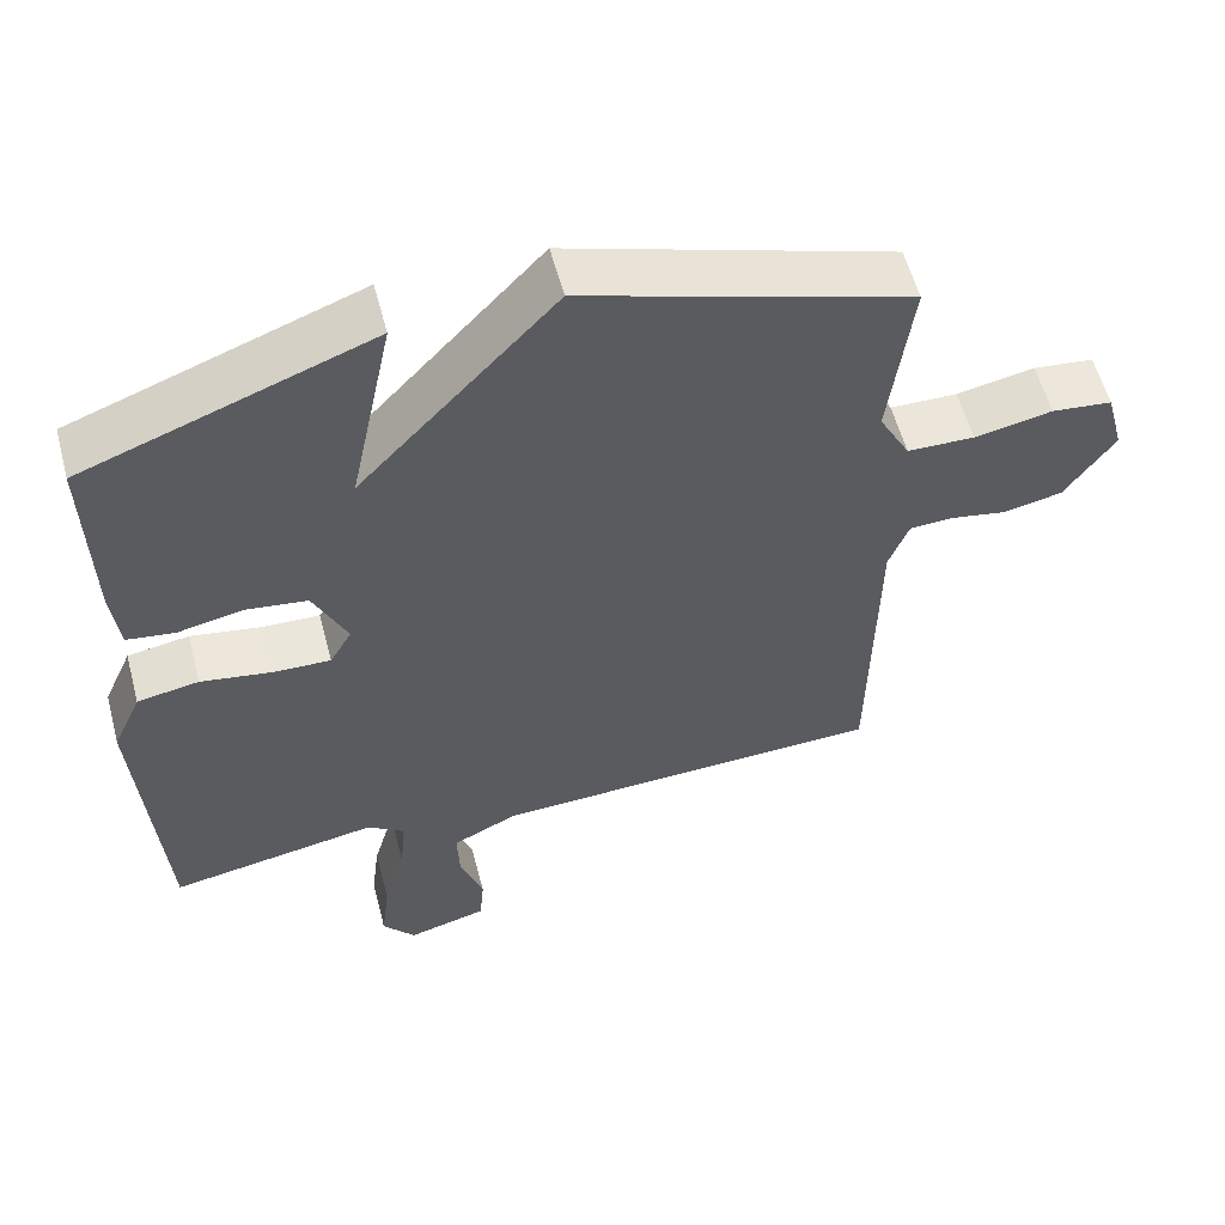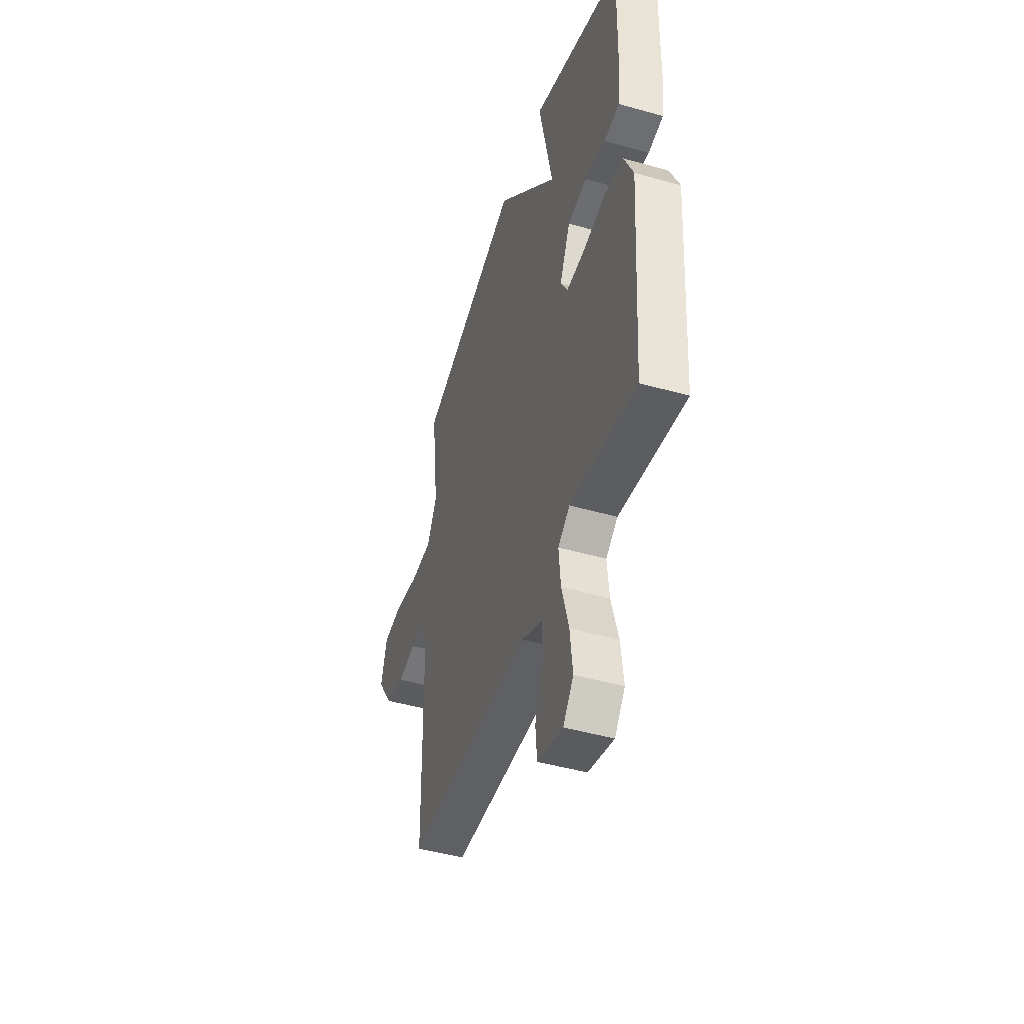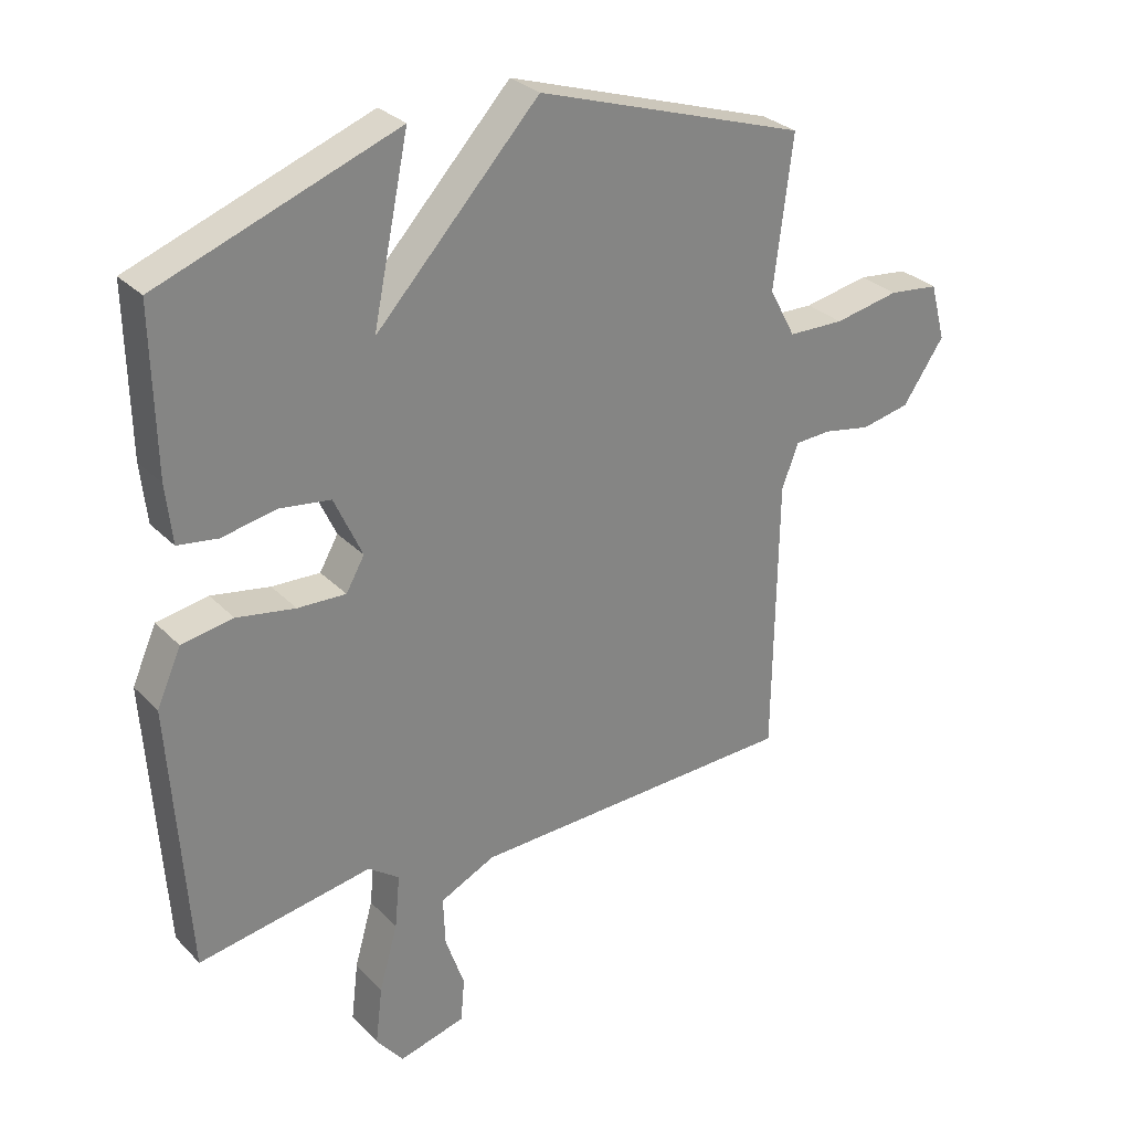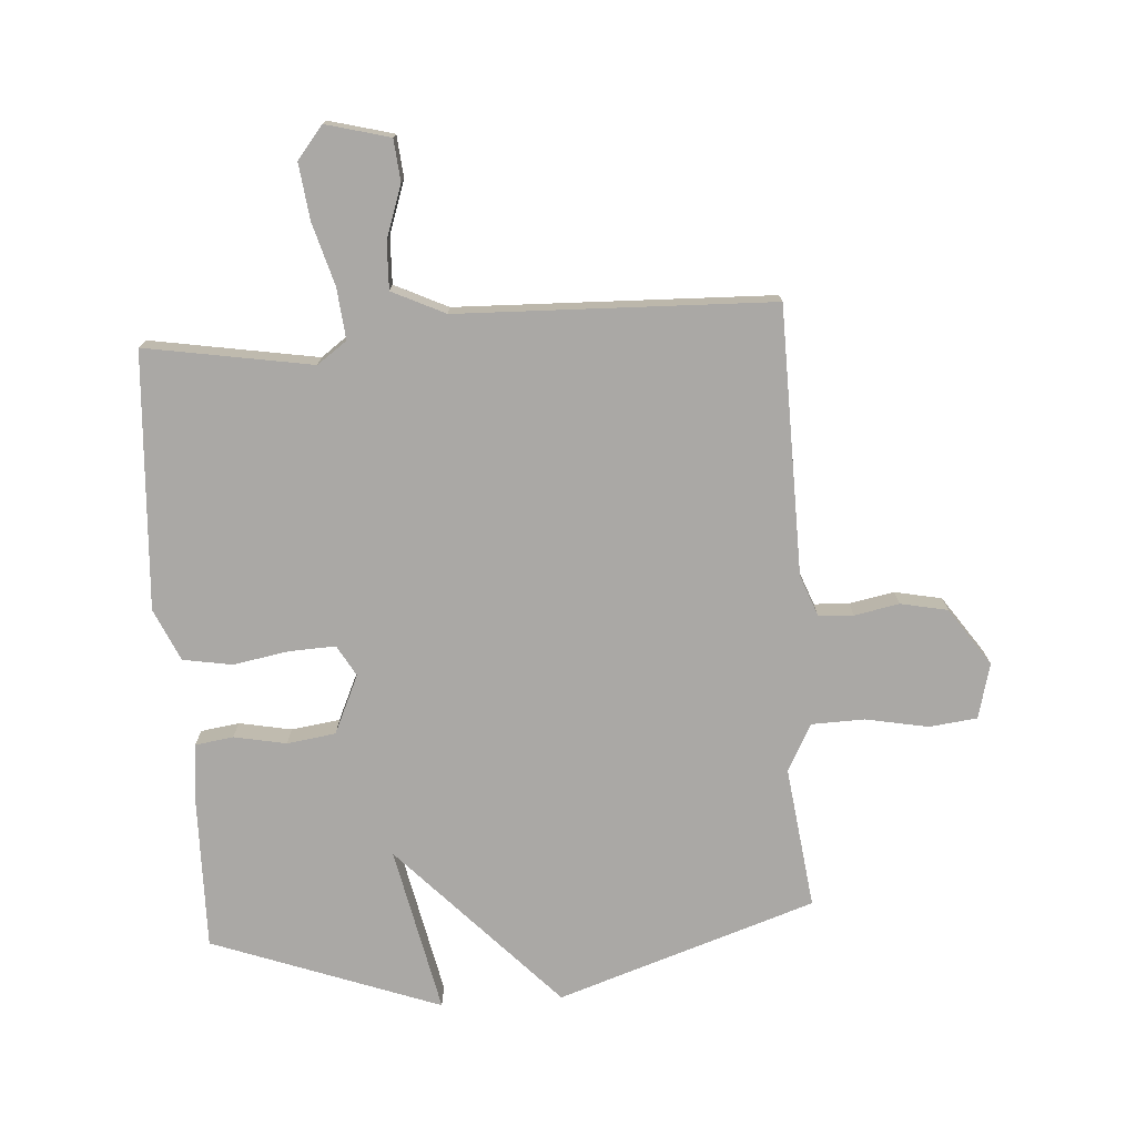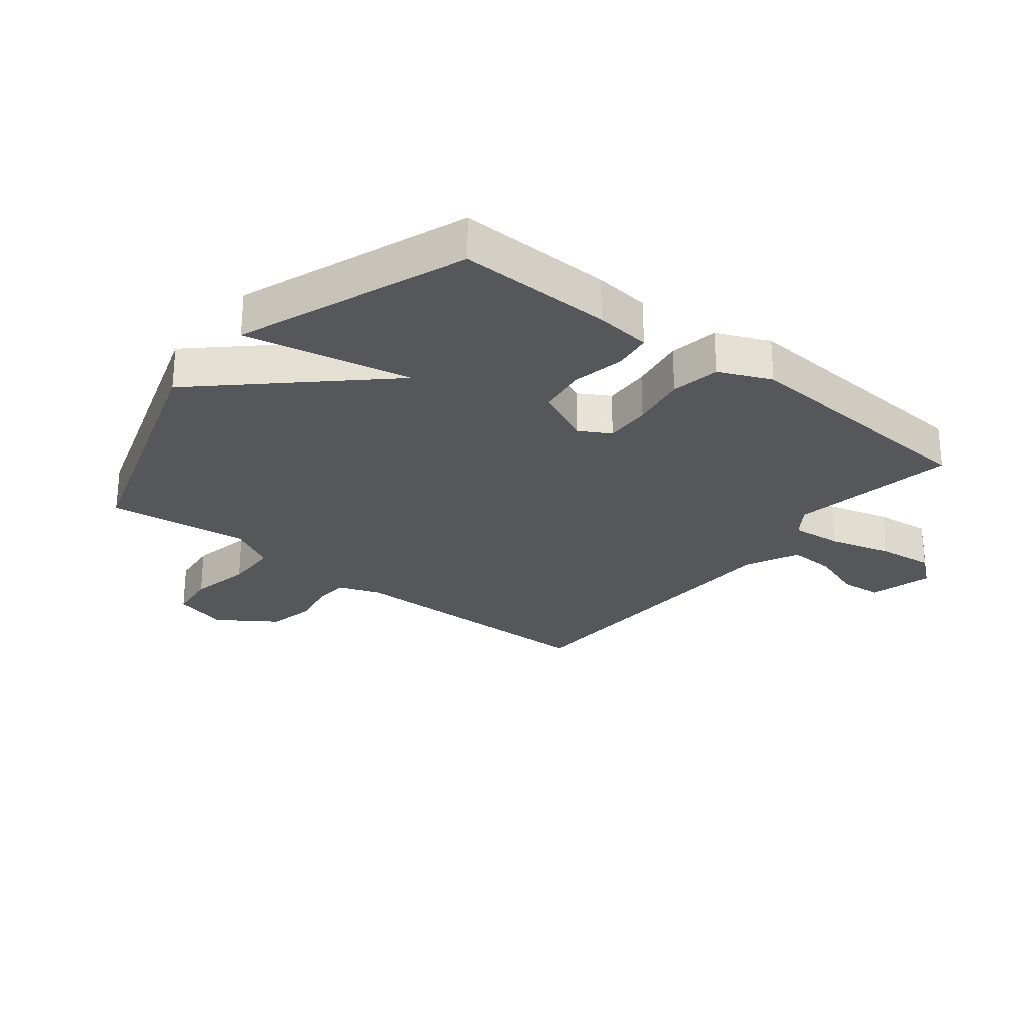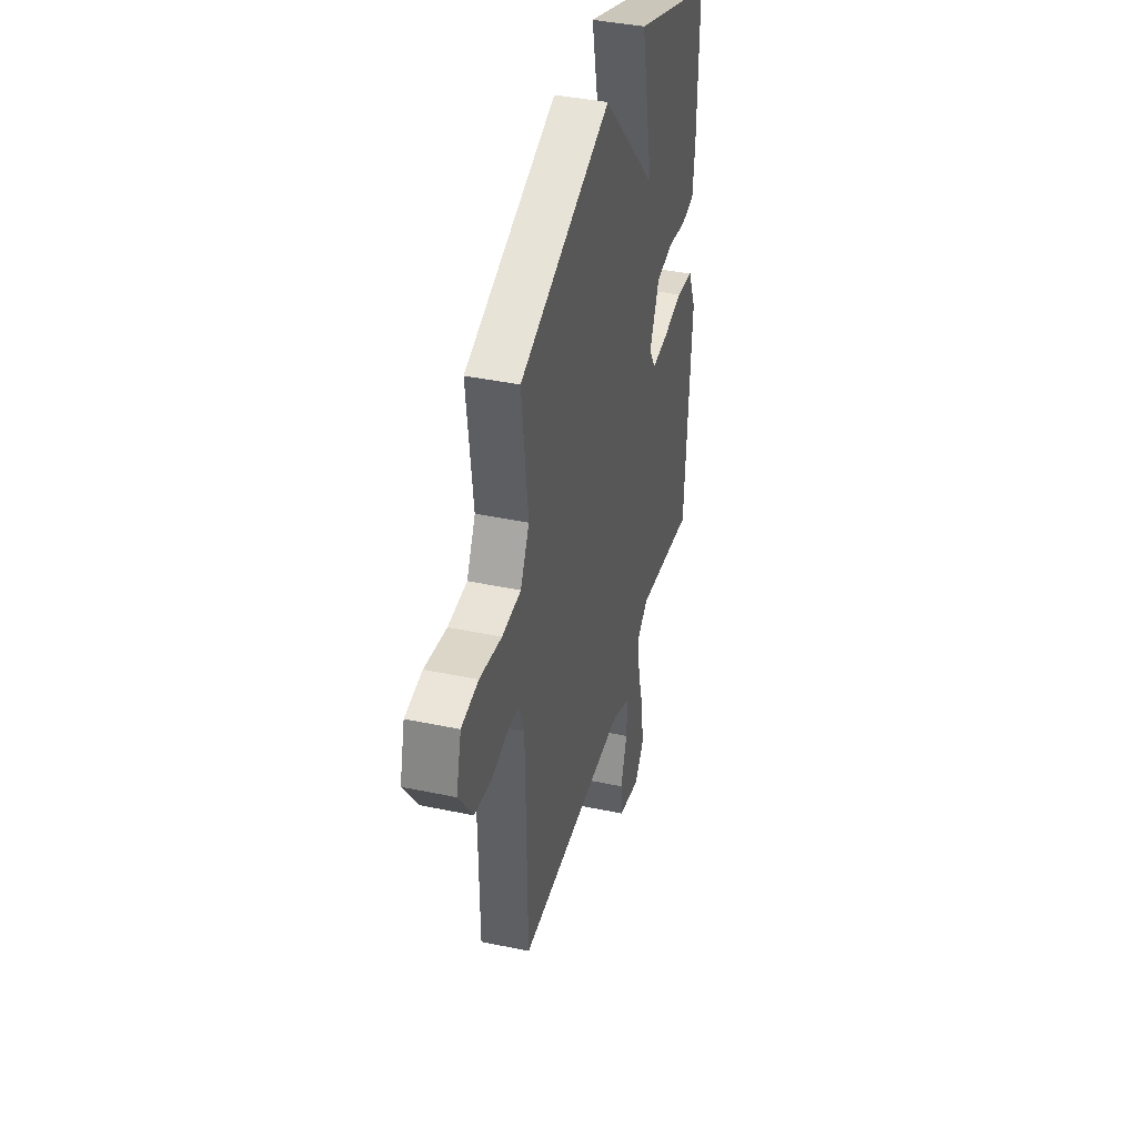
<metadata>
{"format":"obj","ext":"obj","renderer":"f3d","projection":"perspective","resolution":1024,"background":"white","views":[{"elev":57.6,"azim":165.1,"up":"+Z"},{"elev":-46.4,"azim":72.1,"up":"+Z"},{"elev":29.3,"azim":145.4,"up":"+Z"},{"elev":-75.1,"azim":-175.9,"up":"+Y"},{"elev":-26.6,"azim":51.4,"up":"+Y"},{"elev":40.4,"azim":-75.5,"up":"+Z"}]}
</metadata>
<code>
v -0.5 0.07 0.5
v -0.075 0.07 0.639
v 0.182 0.07 0.364
v 0.125 0.07 0.639
v 0.5 0.07 0.5
v 0.495 0.07 0.245
v 0.485 0.07 0.153
v 0.422 0.07 0.144
v 0.336 0.07 0.161
v 0.256 0.07 0.15
v 0.212 0.07 0.054
v 0.241 0.07 0.003
v 0.317 0.07 0.006
v 0.409 0.07 0.022
v 0.49 0.07 0.008
v 0.528 0.07 -0.078
v 0.5 0.07 -0.5
v 0.226 0.07 -0.453
v 0.177 0.07 -0.488
v 0.185 0.07 -0.572
v 0.214 0.07 -0.675
v 0.225 0.07 -0.767
v 0.182 0.07 -0.82
v 0.077 0.07 -0.792
v 0.071 0.07 -0.723
v 0.101 0.07 -0.637
v 0.104 0.07 -0.56
v 0.017 0.07 -0.518
v -0.5 0.07 -0.5
v -0.506 0.07 -0.061
v -0.532 0.07 0.008
v -0.589 0.07 0.011
v -0.663 0.07 -0.003
v -0.74 0.07 0.013
v -0.805 0.07 0.108
v -0.781 0.07 0.198
v -0.702 0.07 0.207
v -0.6 0.07 0.187
v -0.512 0.07 0.189
v -0.471 0.07 0.266
v -0.5 0 0.5
v -0.075 0 0.639
v 0.182 0 0.364
v 0.125 0 0.639
v 0.5 0 0.5
v 0.495 0 0.245
v 0.485 0 0.153
v 0.422 0 0.144
v 0.336 0 0.161
v 0.256 0 0.15
v 0.212 0 0.054
v 0.241 0 0.003
v 0.317 0 0.006
v 0.409 0 0.022
v 0.49 0 0.008
v 0.528 0 -0.078
v 0.5 0 -0.5
v 0.226 0 -0.453
v 0.177 0 -0.488
v 0.185 0 -0.572
v 0.214 0 -0.675
v 0.225 0 -0.767
v 0.182 0 -0.82
v 0.077 0 -0.792
v 0.071 0 -0.723
v 0.101 0 -0.637
v 0.104 0 -0.56
v 0.017 0 -0.518
v -0.5 0 -0.5
v -0.506 0 -0.061
v -0.532 0 0.008
v -0.589 0 0.011
v -0.663 0 -0.003
v -0.74 0 0.013
v -0.805 0 0.108
v -0.781 0 0.198
v -0.702 0 0.207
v -0.6 0 0.187
v -0.512 0 0.189
v -0.471 0 0.266
f 36 37 38
f 35 36 38
f 34 35 38
f 33 34 38
f 32 33 38
f 31 32 38 39
f 30 31 39 40
f 28 29 30 40
f 24 25 26
f 23 24 26
f 22 23 26
f 21 22 26
f 20 21 26
f 19 20 26 27
f 16 17 18
f 15 16 18
f 14 15 18
f 13 14 18
f 12 13 18 19
f 28 40 1
f 27 28 1
f 19 27 1
f 12 19 1
f 11 12 1
f 7 8 9
f 6 7 9
f 5 6 9
f 4 5 9
f 3 4 9
f 1 2 3
f 11 1 3
f 10 11 3
f 3 9 10
f 78 77 76
f 78 76 75
f 78 75 74
f 78 74 73
f 78 73 72
f 79 78 72 71
f 80 79 71 70
f 80 70 69 68
f 66 65 64
f 66 64 63
f 66 63 62
f 66 62 61
f 66 61 60
f 67 66 60 59
f 58 57 56
f 58 56 55
f 58 55 54
f 58 54 53
f 59 58 53 52
f 41 80 68
f 41 68 67
f 41 67 59
f 41 59 52
f 41 52 51
f 49 48 47
f 49 47 46
f 49 46 45
f 49 45 44
f 49 44 43
f 43 42 41
f 43 41 51
f 43 51 50
f 50 49 43
f 1 41 42 2
f 2 42 43 3
f 3 43 44 4
f 4 44 45 5
f 5 45 46 6
f 6 46 47 7
f 7 47 48 8
f 8 48 49 9
f 9 49 50 10
f 10 50 51 11
f 11 51 52 12
f 12 52 53 13
f 13 53 54 14
f 14 54 55 15
f 15 55 56 16
f 16 56 57 17
f 17 57 58 18
f 18 58 59 19
f 19 59 60 20
f 20 60 61 21
f 21 61 62 22
f 22 62 63 23
f 23 63 64 24
f 24 64 65 25
f 25 65 66 26
f 26 66 67 27
f 27 67 68 28
f 28 68 69 29
f 29 69 70 30
f 30 70 71 31
f 31 71 72 32
f 32 72 73 33
f 33 73 74 34
f 34 74 75 35
f 35 75 76 36
f 36 76 77 37
f 37 77 78 38
f 38 78 79 39
f 39 79 80 40
f 40 80 41 1

</code>
